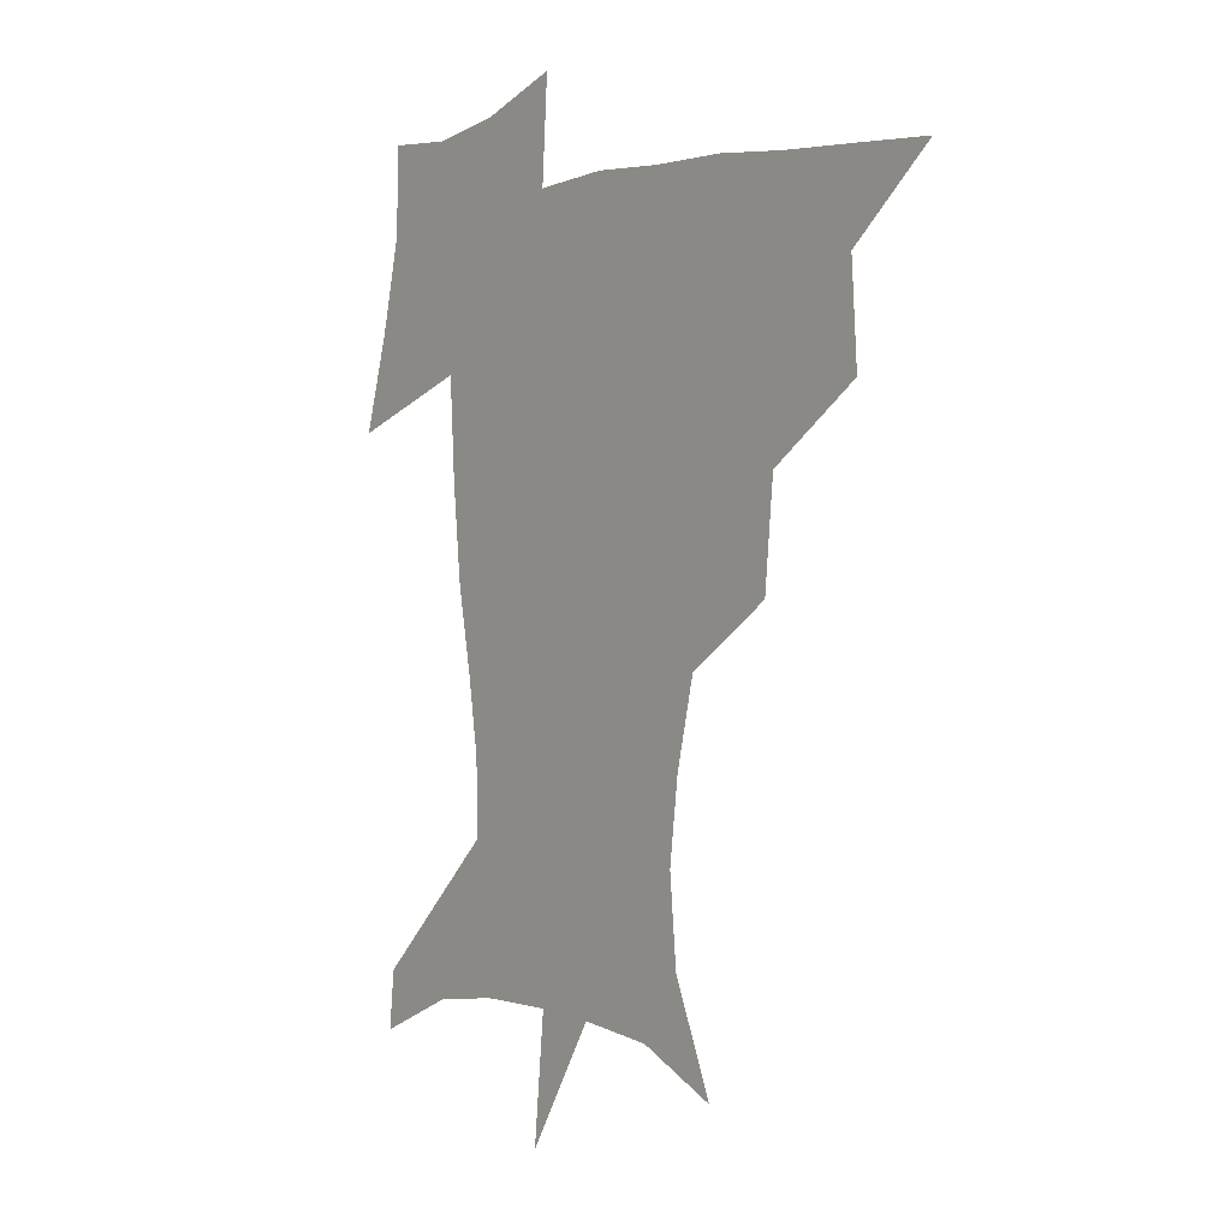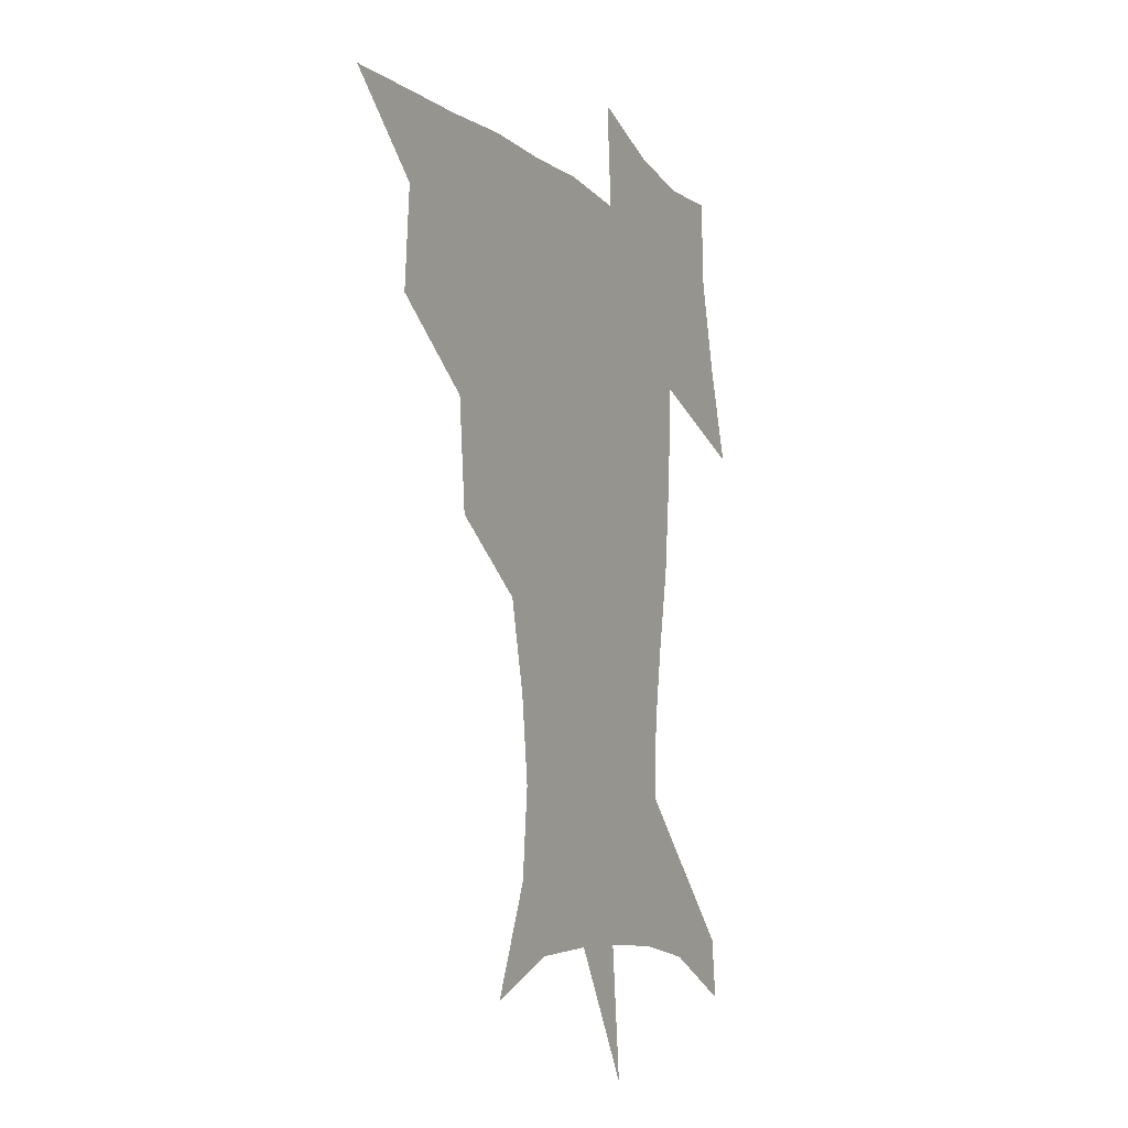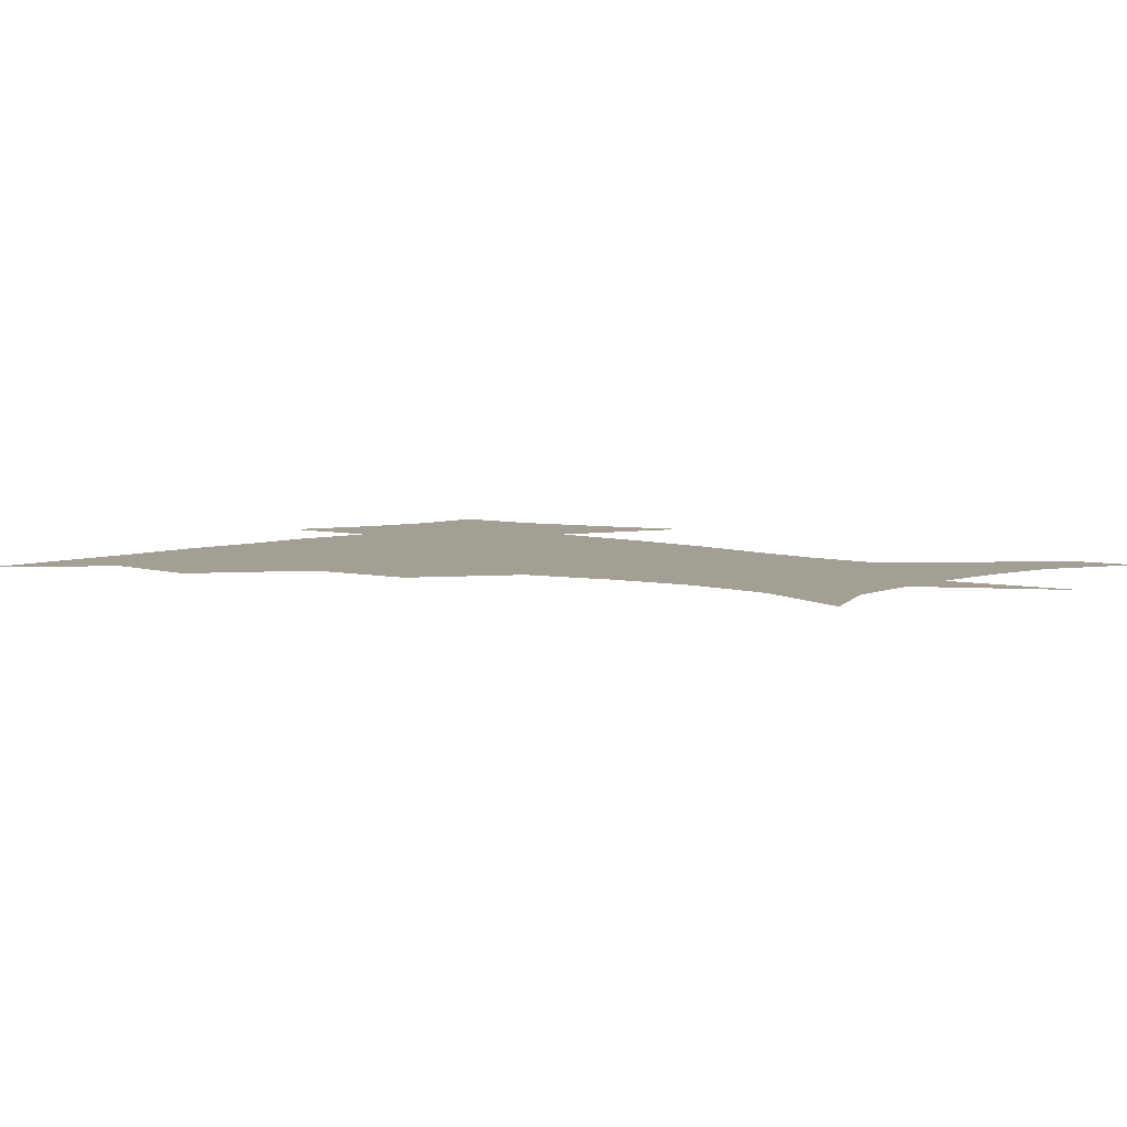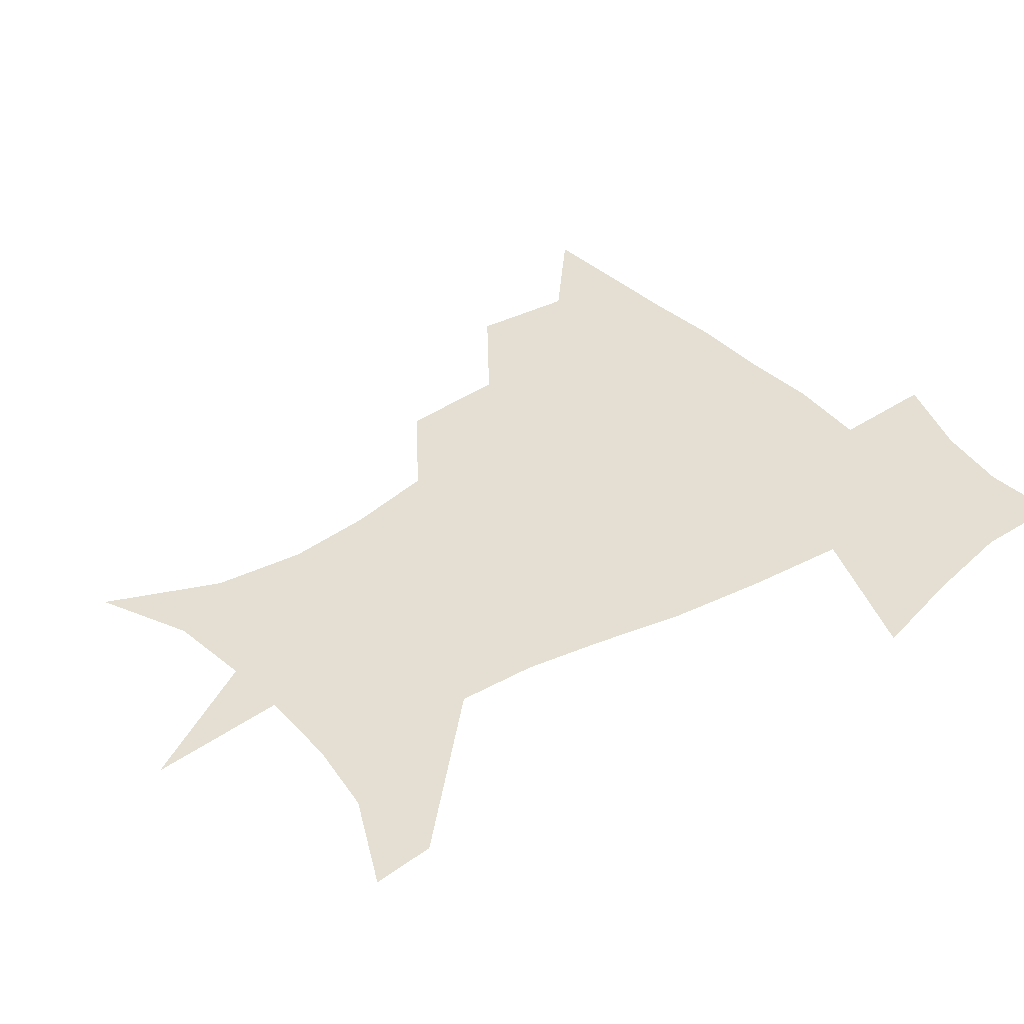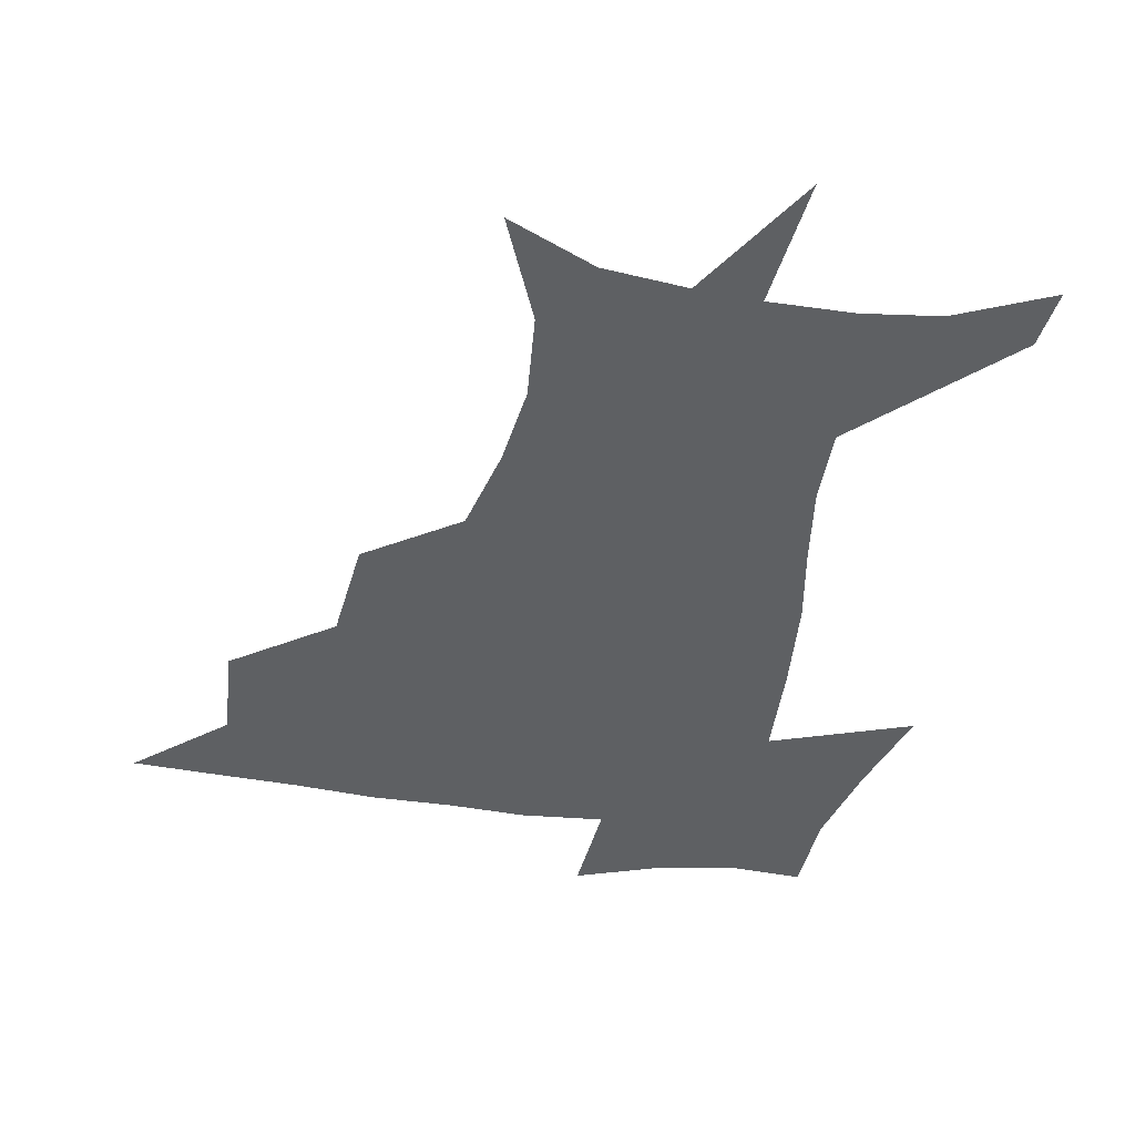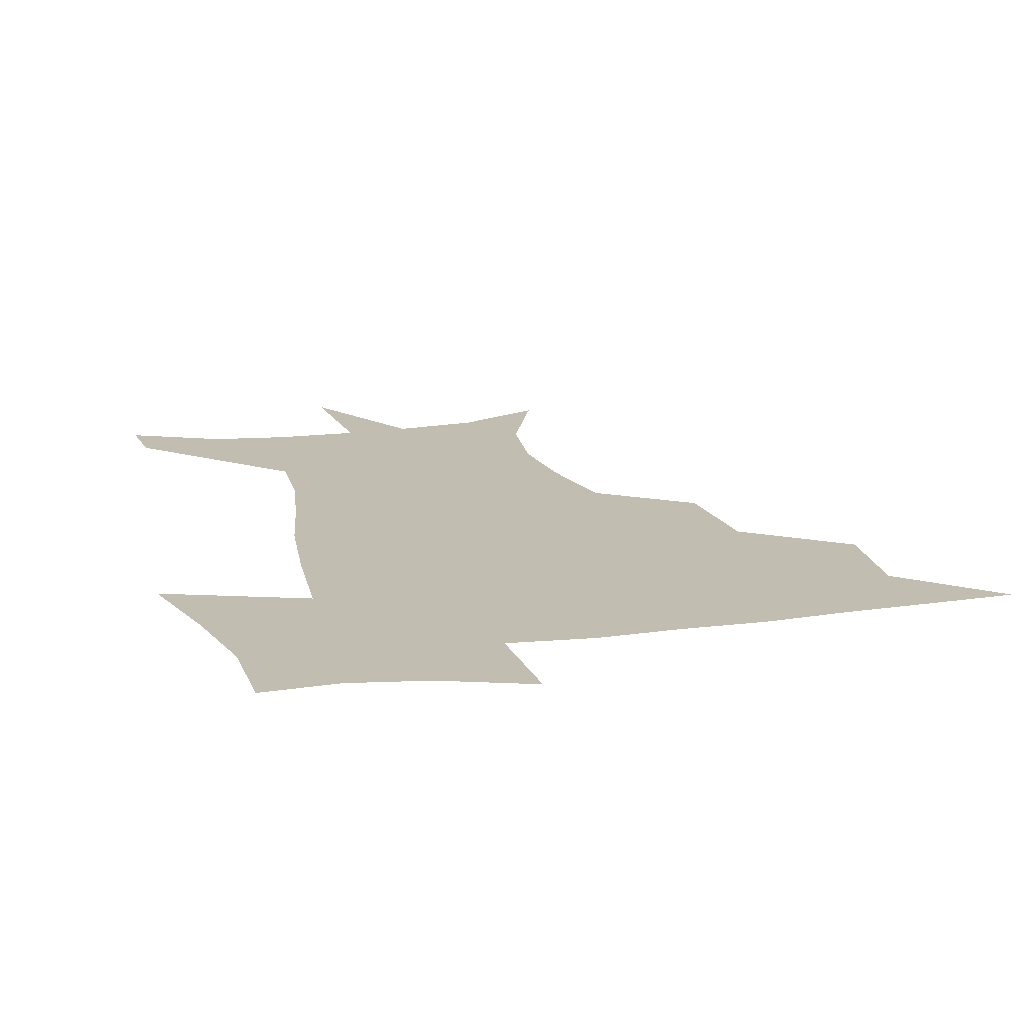
<metadata>
{"format":"obj","ext":"obj","renderer":"f3d","projection":"perspective","resolution":1024,"background":"white","views":[{"elev":1.1,"azim":-129.0,"up":"+Y"},{"elev":-9.4,"azim":-63.0,"up":"+Y"},{"elev":5.4,"azim":-48.0,"up":"+Z"},{"elev":37.2,"azim":52.9,"up":"+Z"},{"elev":-42.1,"azim":-10.1,"up":"+Z"},{"elev":16.8,"azim":165.7,"up":"+Z"}]}
</metadata>
<code>
v 451.9 448.2 0
v 482.1 382.4 0
v 484.5 418.9 0
v 482.5 449.8 0
v 521.5 317.8 0
v 518 356.6 0
v 516.6 391.1 0
v 515.6 421.7 0
v 513.4 451.2 0
v 546.9 161.9 0
v 562.7 200.7 0
v 565.6 232.8 0
v 562.1 263 0
v 554.7 294.9 0
v 550 332.9 0
v 547.7 365.5 0
v 546.5 395.4 0
v 544.9 423.7 0
v 542.4 453.6 0
v 578.1 176.3 0
v 585.8 212 0
v 585.4 244.4 0
v 582.7 275.8 0
v 578.4 306.4 0
v 576.2 338.9 0
v 574.9 368.6 0
v 574.9 398.3 0
v 573.4 425.2 0
v 572.4 453.5 0
v 607.9 179.7 0
v 607.3 215.5 0
v 605.7 244.5 0
v 603.6 280.7 0
v 602.1 309 0
v 601.5 341.9 0
v 601.6 370.8 0
v 602 399.3 0
v 602.3 425.8 0
v 600.7 454.8 0
v 635.5 133.2 0
v 630.9 180.9 0
v 628.3 218 0
v 626.2 248.8 0
v 625.3 280.7 0
v 625.6 312.3 0
v 626.7 341 0
v 627.4 372.6 0
v 628.5 399.3 0
v 629.5 426 0
v 631 452.3 0
v 628.6 490.6 0
v 660.6 180.7 0
v 650.5 216.2 0
v 645.9 246.3 0
v 647.2 274.3 0
v 649.5 303.8 0
v 652.2 334 0
v 653.3 368 0
v 654.7 398.4 0
v 655.4 425.2 0
v 657.4 451 0
v 660.4 479.2 0
v 687.8 177.1 0
v 676 208.1 0
v 667.7 234.5 0
v 668.3 262.6 0
v 672.5 291.2 0
v 677.9 321.4 0
v 681.2 356.9 0
v 683.2 393.5 0
v 680.6 423.1 0
v 682.1 448.9 0
v 687.8 474.5 0
v 720.8 162 0
v 718.5 183.7 0
v 733.7 375.3 0
v 723.5 410.2 0
v 715.9 443.5 0
v 714.6 476.2 0
f 3 4 1
f 6 7 2
f 2 7 3
f 7 8 3
f 3 8 4
f 8 9 4
f 14 15 5
f 5 15 6
f 15 16 6
f 6 16 7
f 16 17 7
f 7 17 8
f 17 18 8
f 8 18 9
f 18 19 9
f 10 20 11
f 20 21 11
f 11 21 12
f 21 22 12
f 12 22 13
f 22 23 13
f 13 23 14
f 23 24 14
f 14 24 15
f 24 25 15
f 15 25 16
f 25 26 16
f 16 26 17
f 26 27 17
f 17 27 18
f 27 28 18
f 18 28 19
f 28 29 19
f 20 30 21
f 30 31 21
f 21 31 22
f 31 32 22
f 22 32 23
f 32 33 23
f 23 33 24
f 33 34 24
f 24 34 25
f 34 35 25
f 25 35 26
f 35 36 26
f 26 36 27
f 36 37 27
f 27 37 28
f 37 38 28
f 28 38 29
f 38 39 29
f 40 41 30
f 30 41 31
f 41 42 31
f 31 42 32
f 42 43 32
f 32 43 33
f 43 44 33
f 33 44 34
f 44 45 34
f 34 45 35
f 45 46 35
f 35 46 36
f 46 47 36
f 36 47 37
f 47 48 37
f 37 48 38
f 48 49 38
f 38 49 39
f 49 50 39
f 41 52 42
f 52 53 42
f 42 53 43
f 53 54 43
f 43 54 44
f 54 55 44
f 44 55 45
f 55 56 45
f 45 56 46
f 56 57 46
f 46 57 47
f 57 58 47
f 47 58 48
f 58 59 48
f 48 59 49
f 59 60 49
f 49 60 50
f 60 61 50
f 50 61 51
f 61 62 51
f 52 63 53
f 63 64 53
f 53 64 54
f 64 65 54
f 54 65 55
f 65 66 55
f 55 66 56
f 66 67 56
f 56 67 57
f 67 68 57
f 57 68 58
f 68 69 58
f 58 69 59
f 69 70 59
f 59 70 60
f 70 71 60
f 60 71 61
f 71 72 61
f 61 72 62
f 72 73 62
f 63 74 64
f 74 75 64
f 64 75 65
f 70 76 71
f 76 77 71
f 71 77 72
f 77 78 72
f 72 78 73
f 78 79 73

</code>
